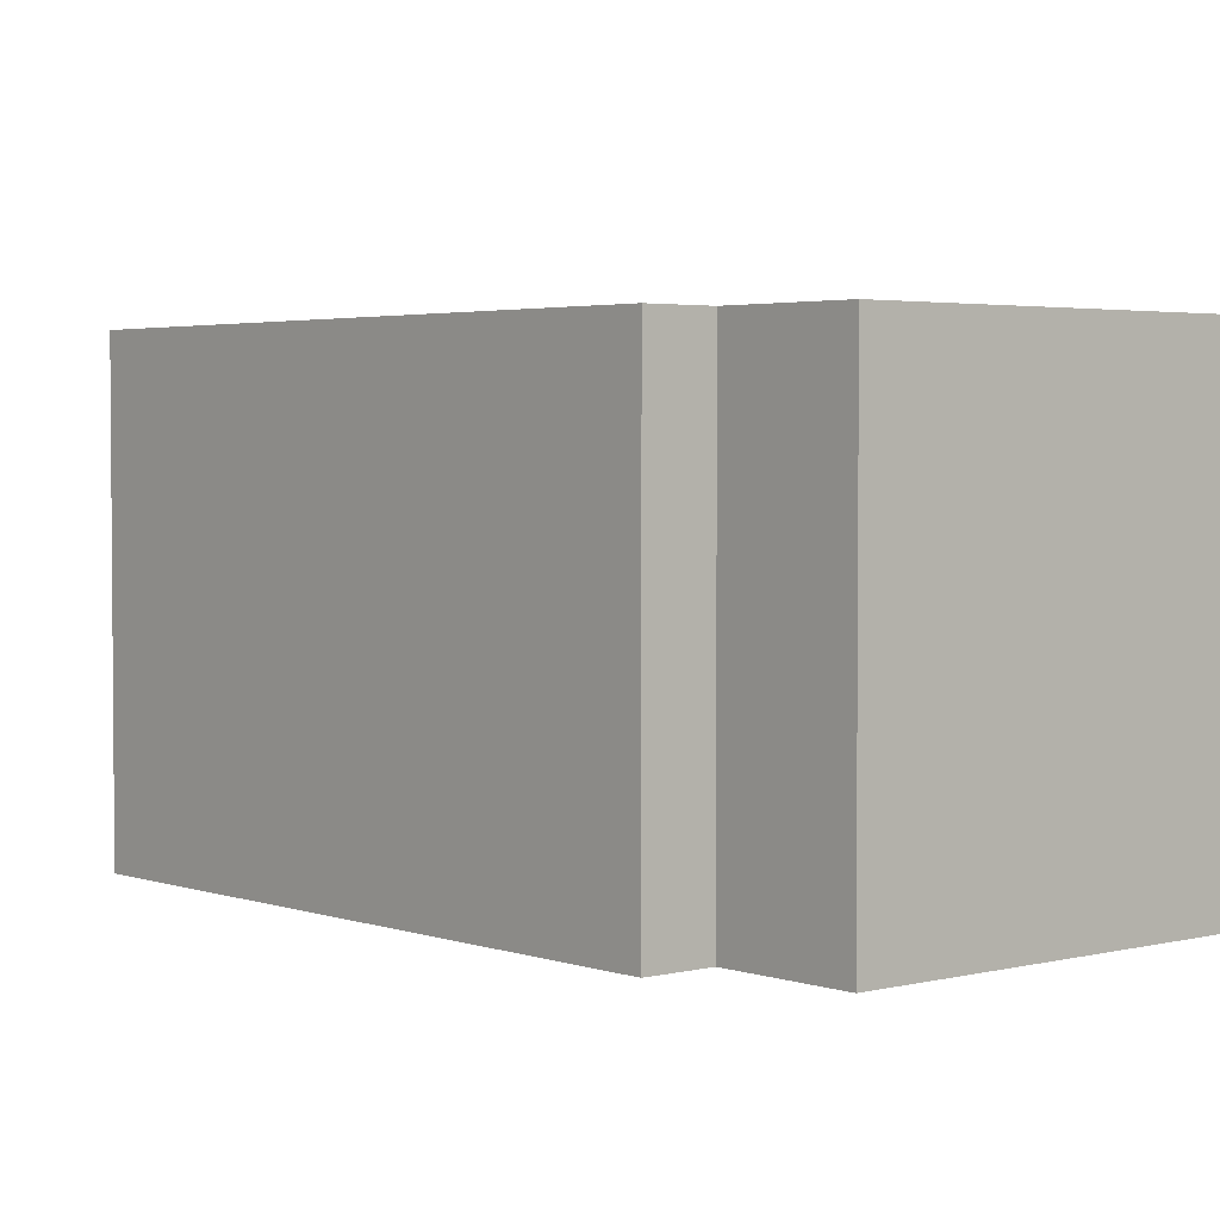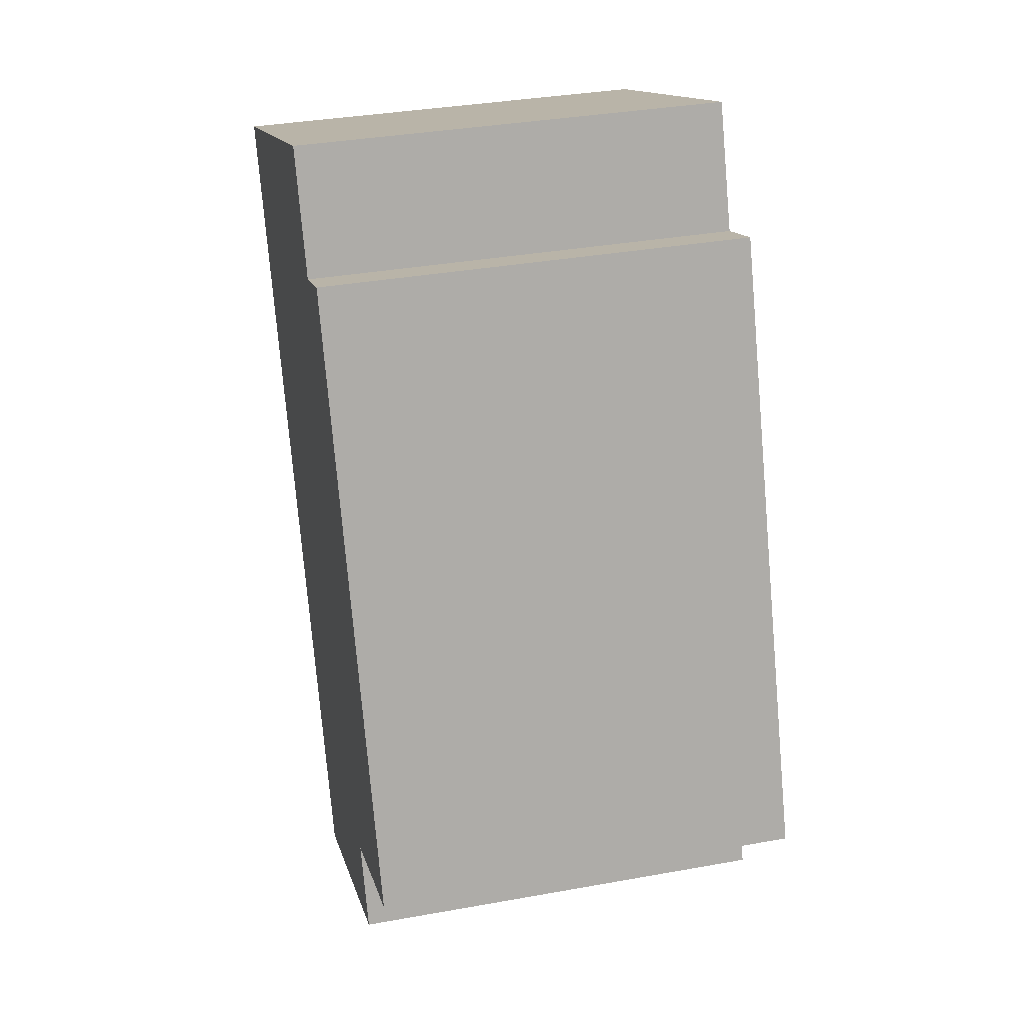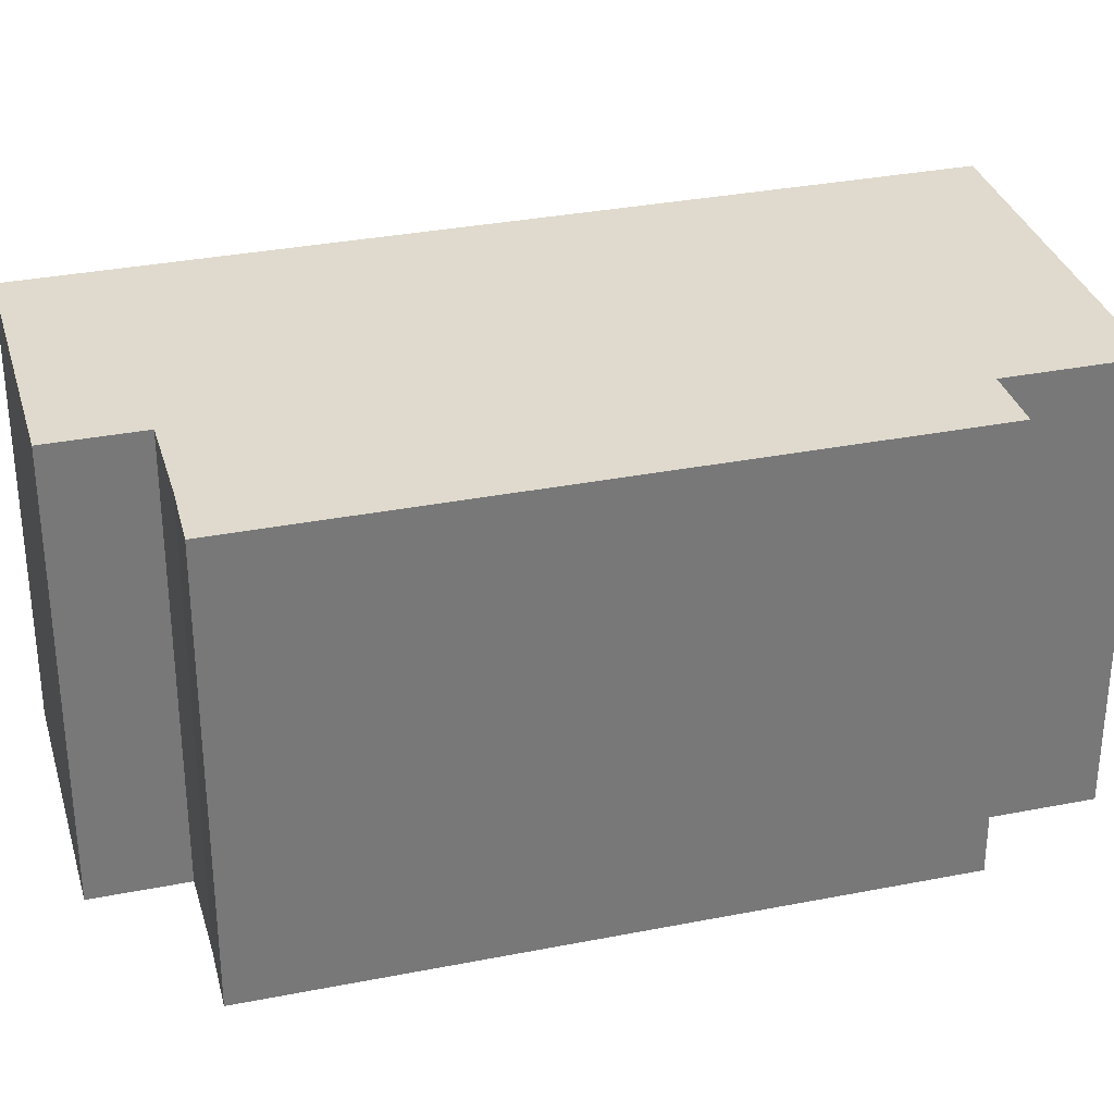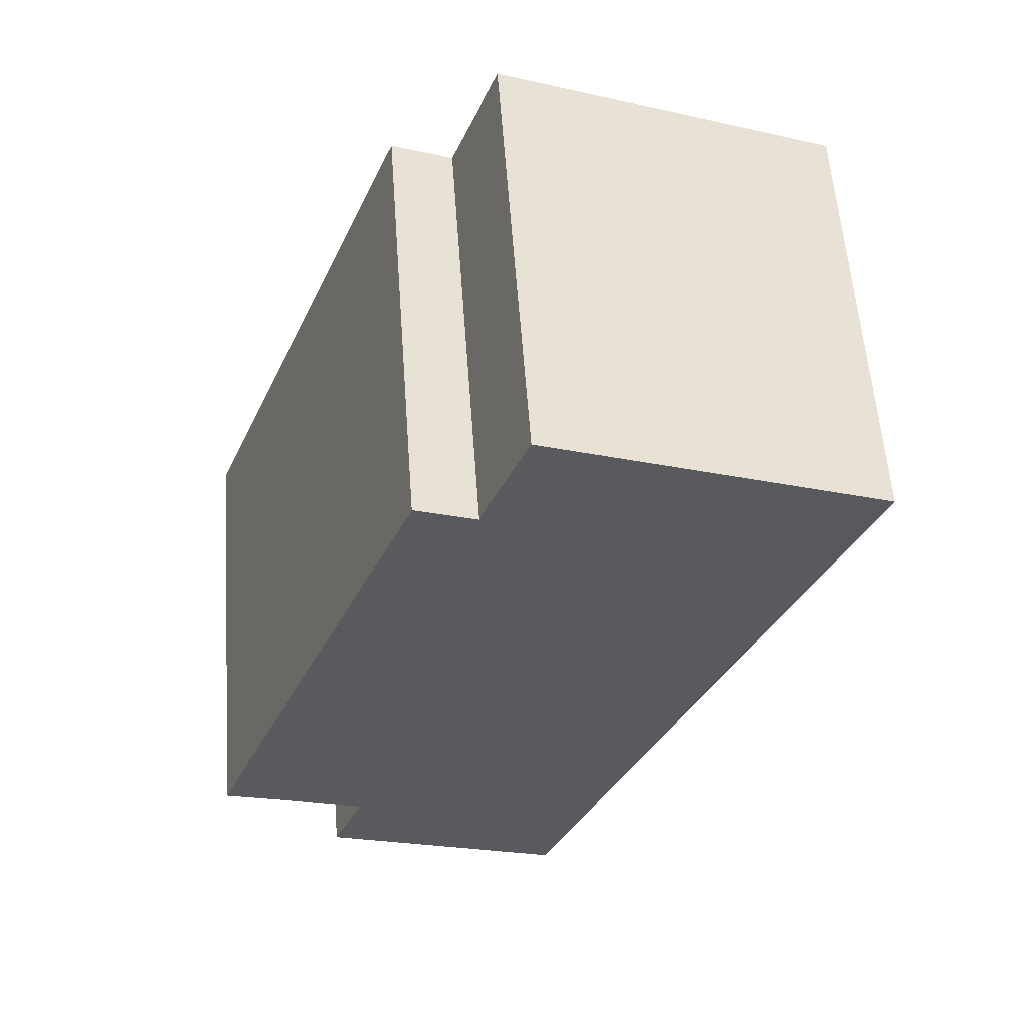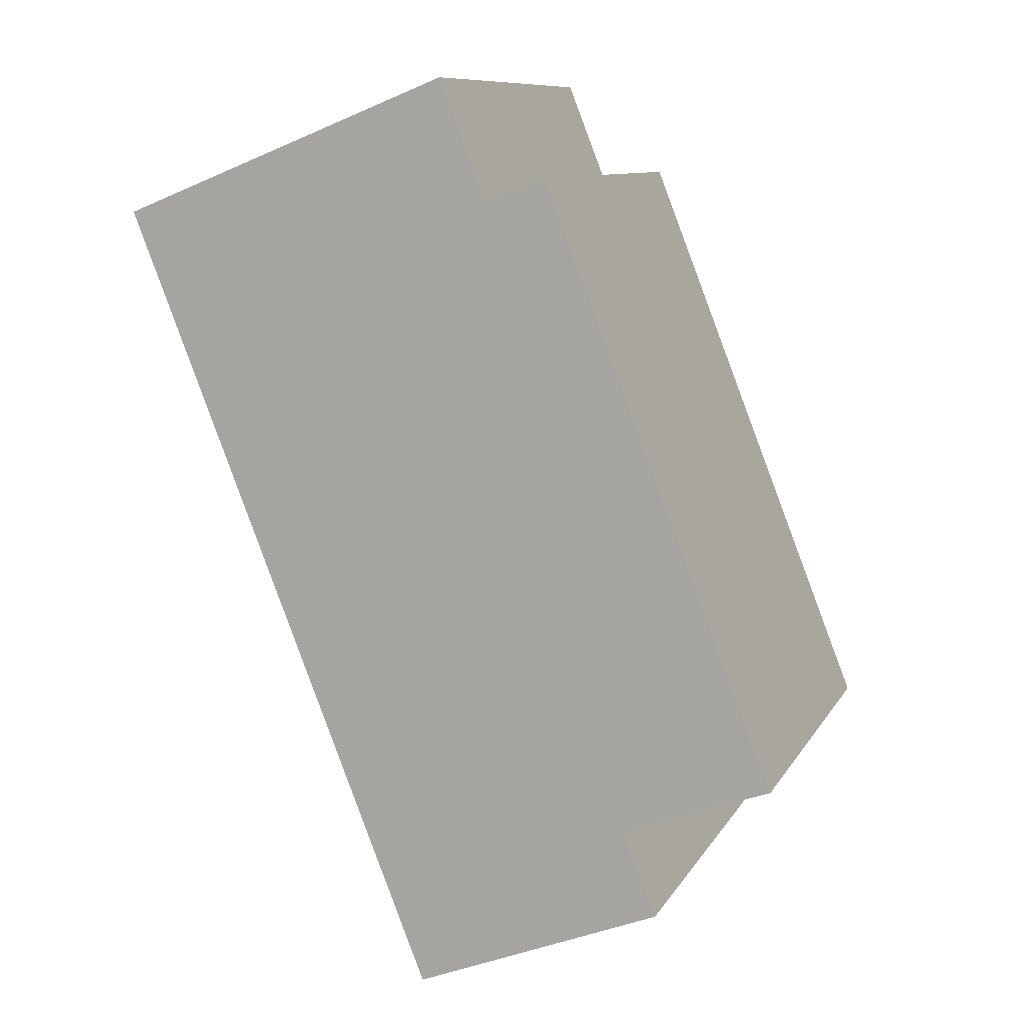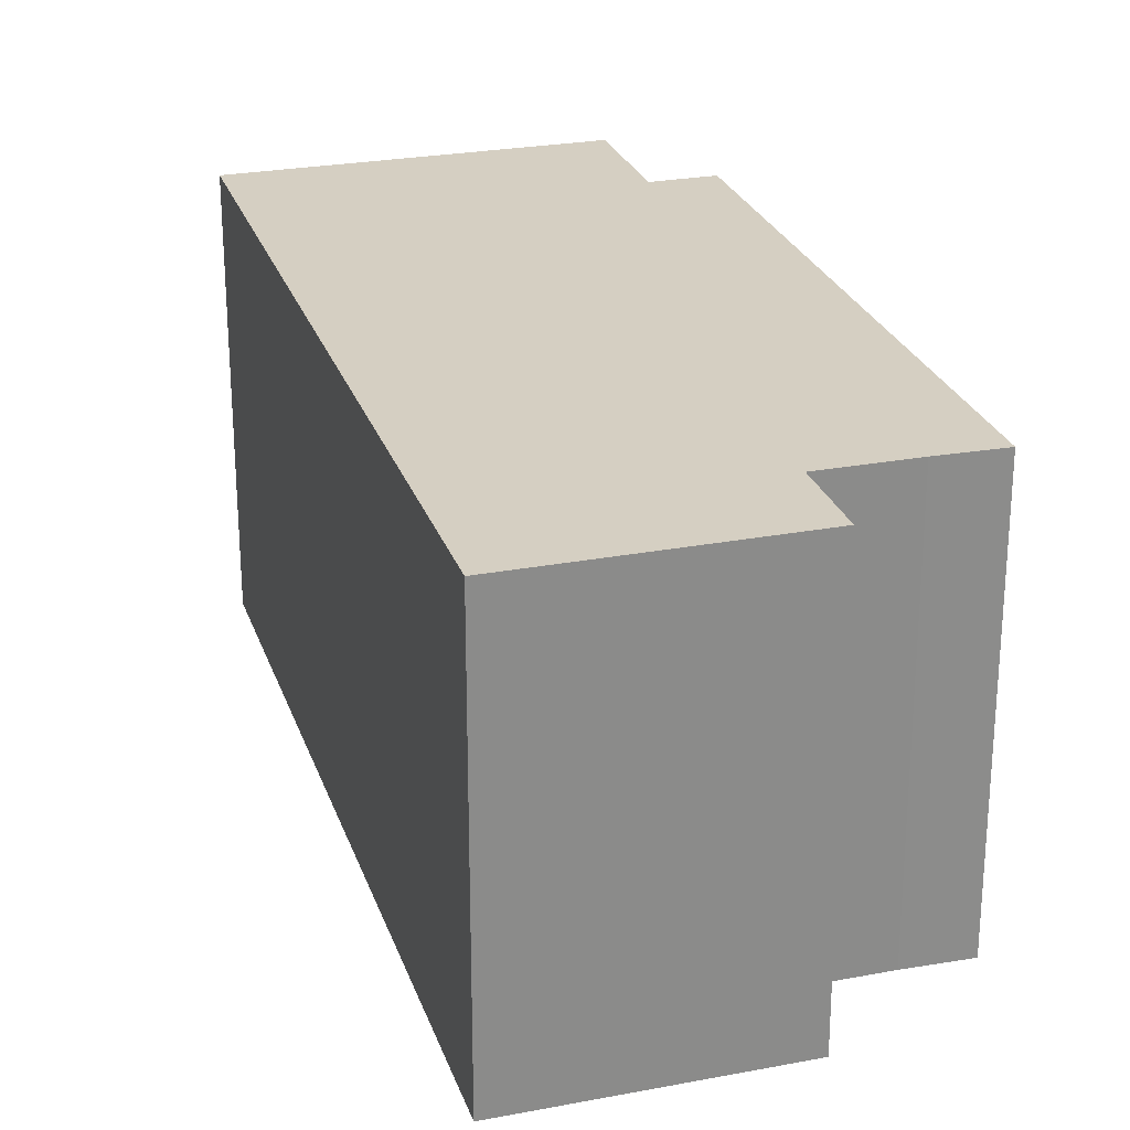
<metadata>
{"format":"obj","ext":"obj","renderer":"f3d","projection":"perspective","resolution":1024,"background":"white","views":[{"elev":3.1,"azim":-19.1,"up":"+Y"},{"elev":35.2,"azim":-103.5,"up":"+Z"},{"elev":32.7,"azim":-83.8,"up":"+Y"},{"elev":58.6,"azim":-4.1,"up":"+Z"},{"elev":9.8,"azim":-161.3,"up":"+Z"},{"elev":25.9,"azim":-175.2,"up":"+Y"}]}
</metadata>
<code>
v  3.556 6.573 9.034
v  0.943 6.573 -0.338
v  0 6.573 4.025e-16
v  2.257 6.573 -0.857
v  5.571 6.573 -3.655
v  1.75 6.573 -2.141
v  10.35 6.573 8.47
v  4.477 6.573 8.67
v  5.2 6.573 10.5
v  5.571 2.238e-16 -3.655
v  1.75 1.311e-16 -2.141
v  2.257 5.248e-17 -0.857
v  0.943 2.07e-17 -0.338
v  0 0 0
v  3.556 -5.532e-16 9.034
v  4.477 -5.309e-16 8.67
v  5.2 -6.43e-16 10.5
v  10.35 -5.186e-16 8.47
g defaultobject
f 1 2 3
f 2 1 4
f 4 5 6
f 5 4 7
f 7 4 8
f 8 4 1
f 7 8 9
f 10 6 5
f 6 10 11
f 12 2 4
f 2 12 13
f 13 3 2
f 3 13 14
f 11 4 6
f 4 11 12
f 14 1 3
f 1 14 15
f 16 9 8
f 9 16 17
f 15 8 1
f 8 15 16
f 17 7 9
f 7 17 18
f 18 5 7
f 5 18 10
f 14 16 15
f 16 18 17
f 18 16 14
f 18 14 13
f 18 13 12
f 18 12 11
f 18 11 10

</code>
